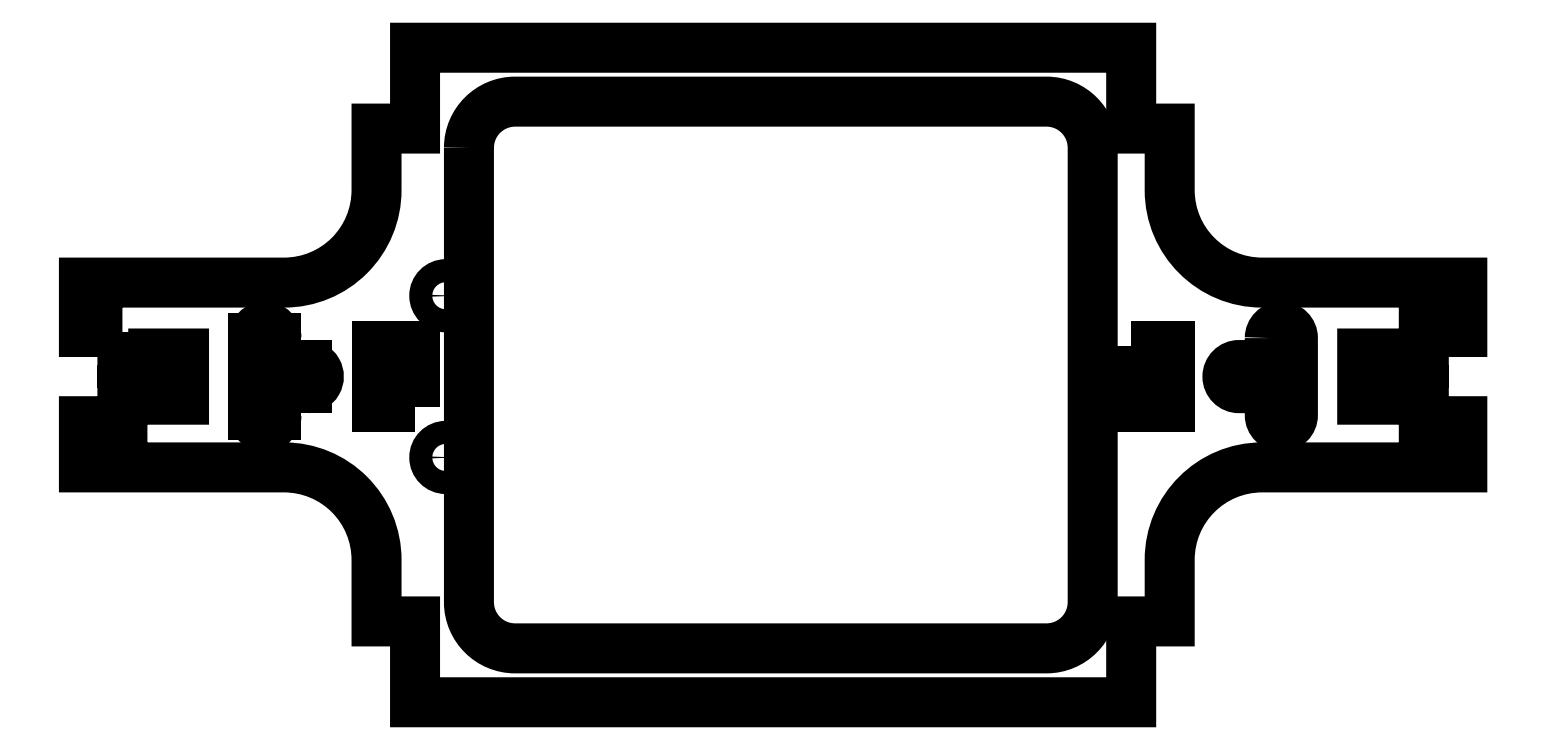
<metadata>
{"format":"dxf","ext":"dxf","renderer":"ezdxf+matplotlib","layout":"modelspace","background":"white","min_lineweight":24,"dpi":150}
</metadata>
<code>
0
SECTION
2
ENTITIES
0
CIRCLE
8
0
10
-47.32
20
-16.63
30
0
40
1.5
210
0
220
-0
230
1
0
LWPOLYLINE
8
0
90
4
70
1
43
0
10
-51.32
20
-10.13
10
-51.32
20
-2.133
10
-56.32
20
-2.133
10
-56.32
20
-10.13
0
CIRCLE
8
0
10
-47.32
20
4.367
30
0
40
1.5
210
0
220
-0
230
1
0
LINE
8
0
10
-69.32
20
-1.133
30
0
11
-69.32
21
-4.633
31
0
0
LINE
8
0
10
-69.32
20
-4.633
30
0
11
-65.32
21
-4.633
31
0
0
ARC
8
0
10
-65.32
20
-6.133
30
0
40
1.5
210
0
220
0
230
1
50
-90
51
90
0
LINE
8
0
10
-65.32
20
-7.633
30
0
11
-69.32
21
-7.633
31
0
0
LINE
8
0
10
-69.32
20
-7.633
30
0
11
-69.32
21
-11.13
31
0
0
ARC
8
0
10
-70.82
20
-11.13
30
0
40
1.5
210
0
220
0
230
1
50
180
51
360
0
LINE
8
0
10
-72.32
20
-11.13
30
0
11
-72.32
21
-1.133
31
0
0
ARC
8
0
10
-70.82
20
-1.133
30
0
40
1.5
210
0
220
0
230
1
50
0
51
180
0
LWPOLYLINE
8
0
90
4
70
1
43
0
10
41.68
20
-2.133
10
41.68
20
-10.13
10
46.68
20
-10.13
10
46.68
20
-2.133
0
LWPOLYLINE
8
0
90
8
70
1
43
0
10
59.68
20
-1.133
42
-1
10
62.68
20
-1.133
10
62.68
20
-11.13
42
-1
10
59.68
20
-11.13
10
59.68
20
-7.633
10
55.68
20
-7.633
42
-1
10
55.68
20
-4.633
10
59.68
20
-4.633
0
LWPOLYLINE
8
0
90
8
70
1
43
0
10
-44.32
20
23.57
42
-0.4142
10
-38.32
20
29.57
10
30.68
20
29.57
42
-0.4142
10
36.68
20
23.57
10
36.68
20
-35.43
42
-0.4142
10
30.68
20
-41.43
10
-38.32
20
-41.43
42
-0.4142
10
-44.32
20
-35.43
0
LWPOLYLINE
8
0
90
48
70
1
43
0
10
-89.32
20
-0.3402
10
-94.32
20
-0.3402
10
-94.32
20
6.075
10
-68.32
20
6.075
42
0.4142
10
-56.32
20
18.07
10
-56.32
20
26.07
10
-51.32
20
26.07
10
-51.32
20
36.57
10
41.68
20
36.57
10
41.68
20
26.07
10
46.68
20
26.07
10
46.68
20
18.07
42
0.4142
10
58.68
20
6.075
10
84.68
20
6.075
10
84.68
20
-0.3402
10
79.68
20
-0.3402
10
79.68
20
-4.34
10
75.68
20
-4.34
10
75.68
20
-3.133
10
71.68
20
-3.133
10
71.68
20
-9.133
10
75.68
20
-9.133
10
75.68
20
-7.925
10
79.68
20
-7.925
10
79.68
20
-11.93
10
84.68
20
-11.93
10
84.68
20
-17.93
10
58.68
20
-17.93
42
0.4142
10
46.68
20
-29.93
10
46.68
20
-37.93
10
41.68
20
-37.93
10
41.68
20
-48.43
10
-51.32
20
-48.43
10
-51.32
20
-37.93
10
-56.32
20
-37.93
10
-56.32
20
-29.93
42
0.4142
10
-68.32
20
-17.93
10
-94.32
20
-17.93
10
-94.32
20
-11.93
10
-89.32
20
-11.93
10
-89.32
20
-7.925
10
-85.32
20
-7.925
10
-85.32
20
-9.133
10
-81.32
20
-9.133
10
-81.32
20
-3.133
10
-85.32
20
-3.133
10
-85.32
20
-4.34
10
-89.32
20
-4.34
0
ENDSEC
0
EOF

</code>
